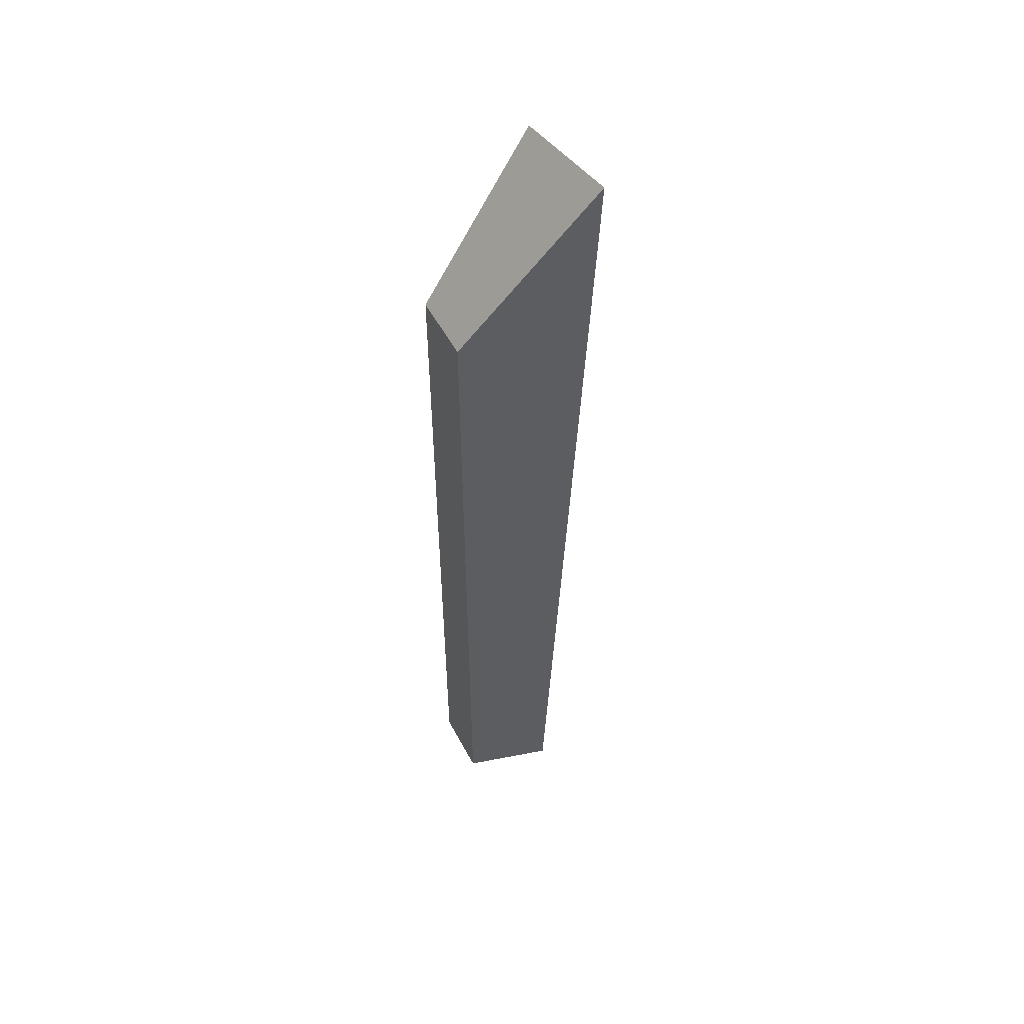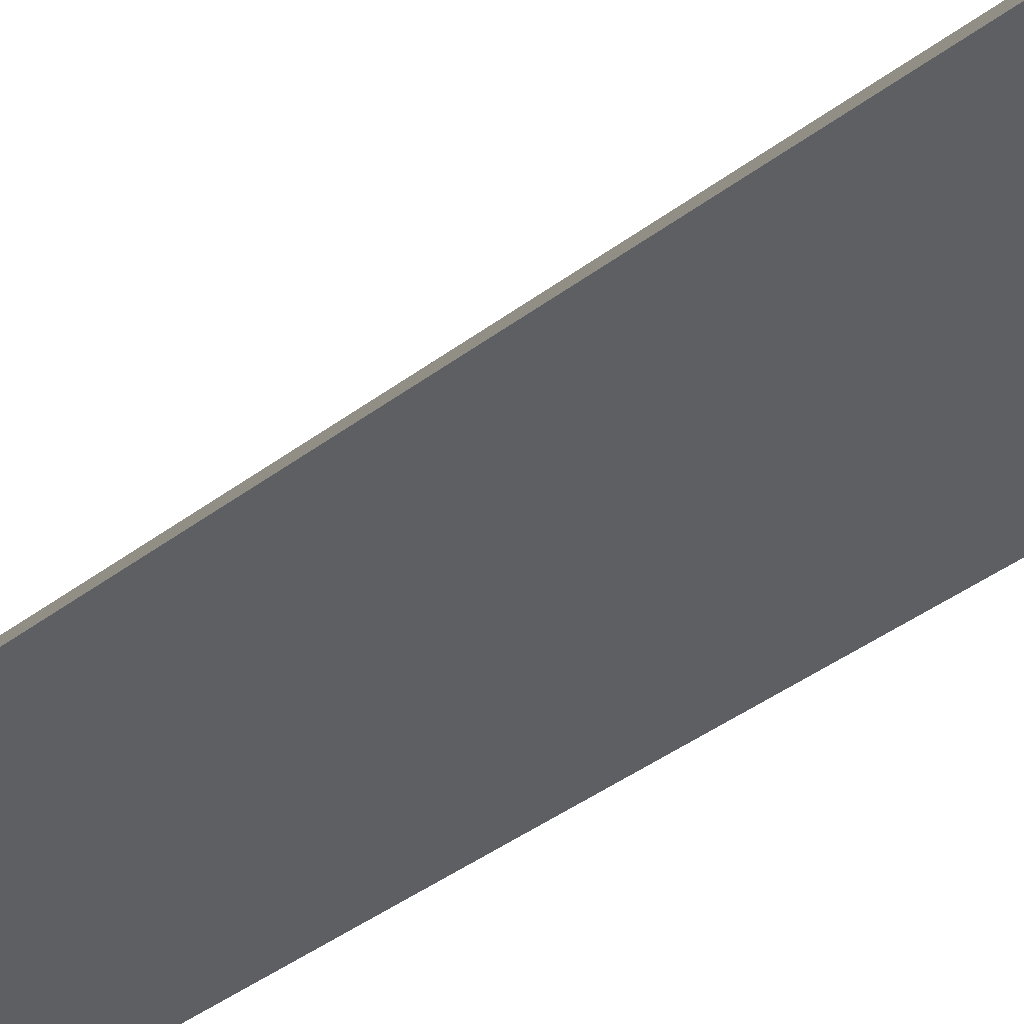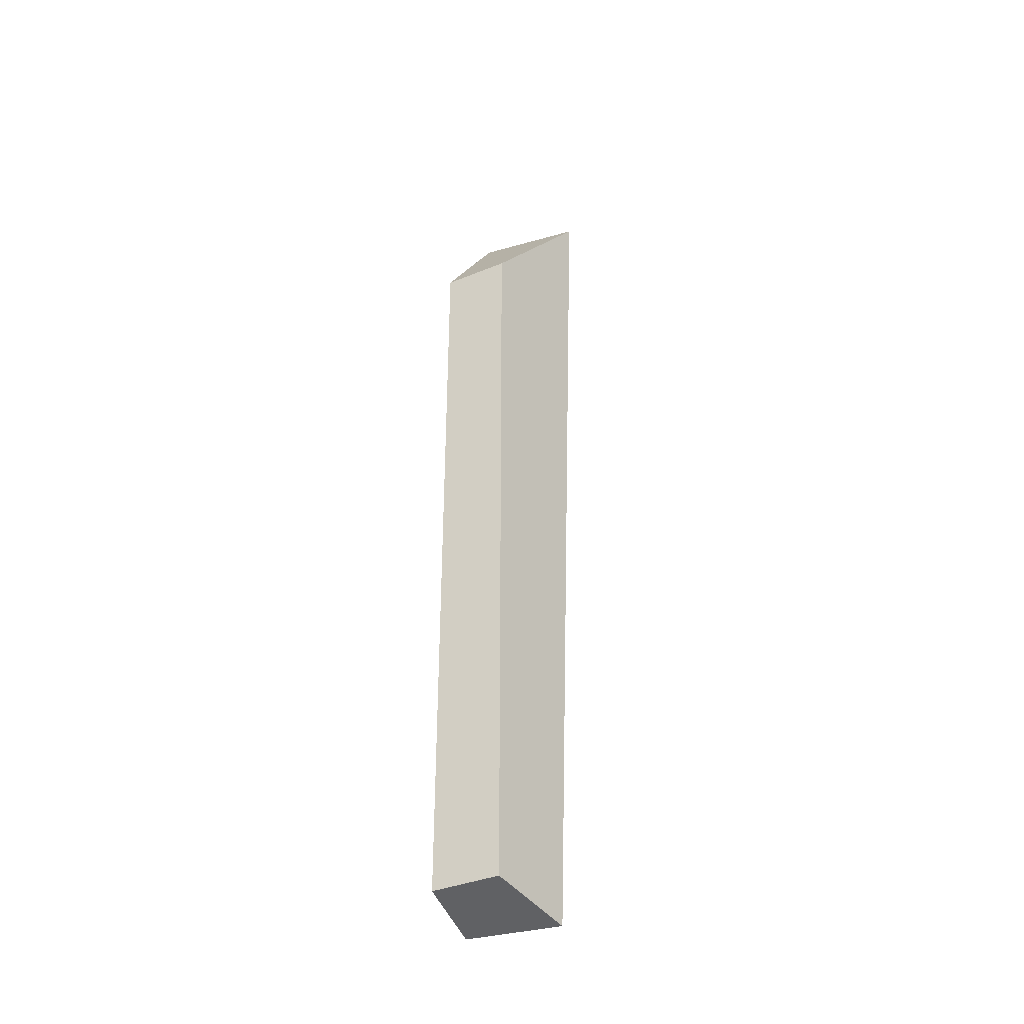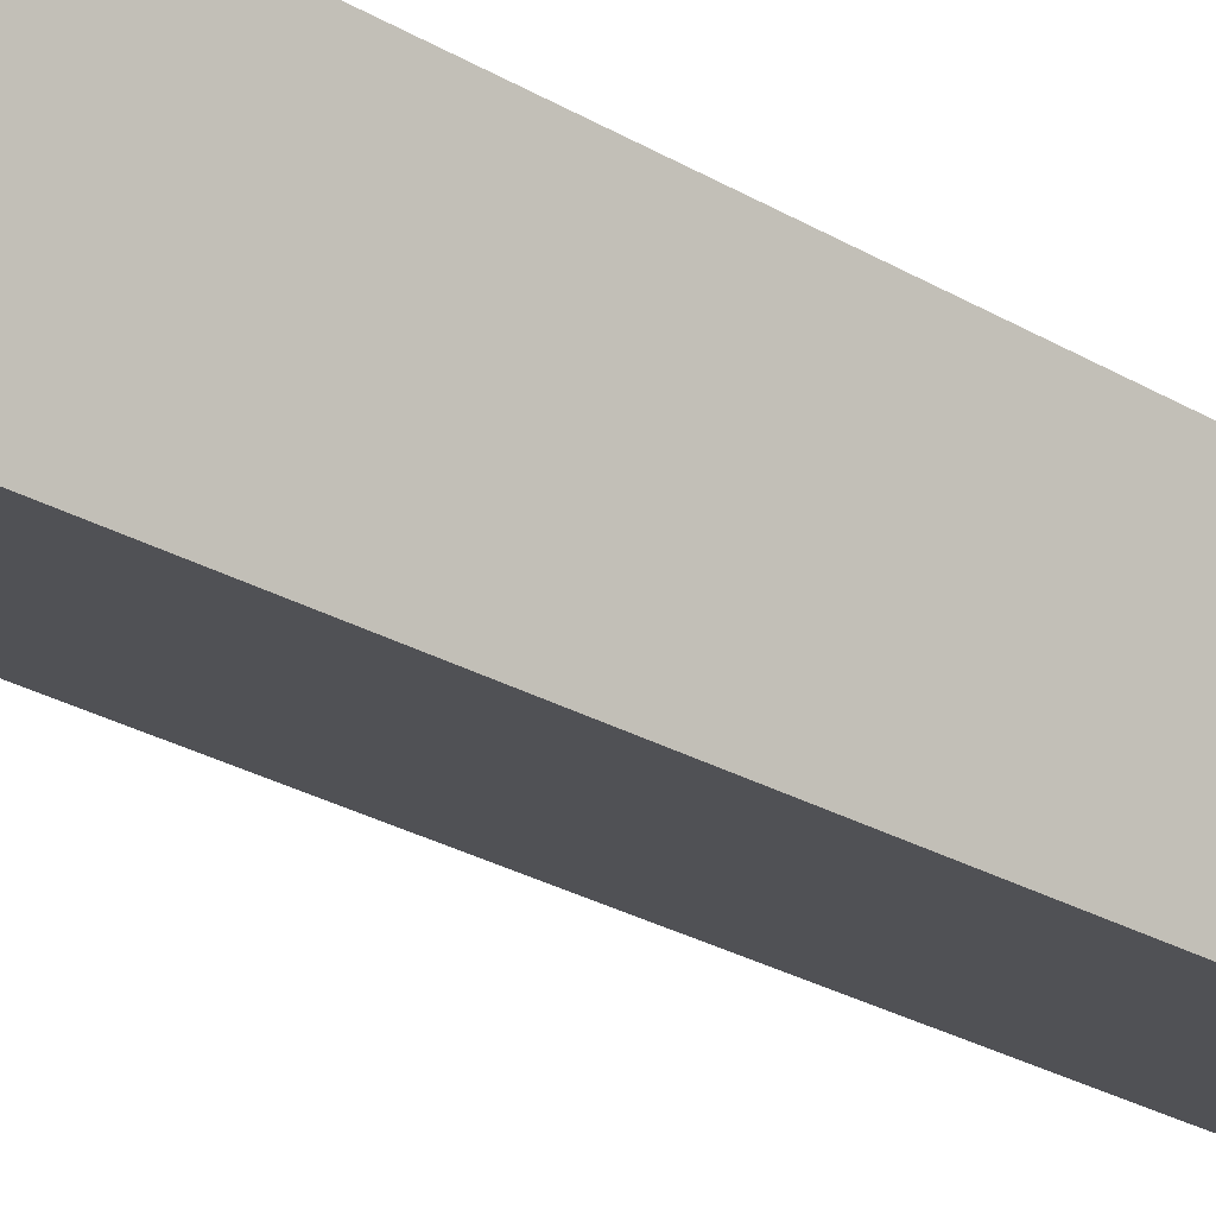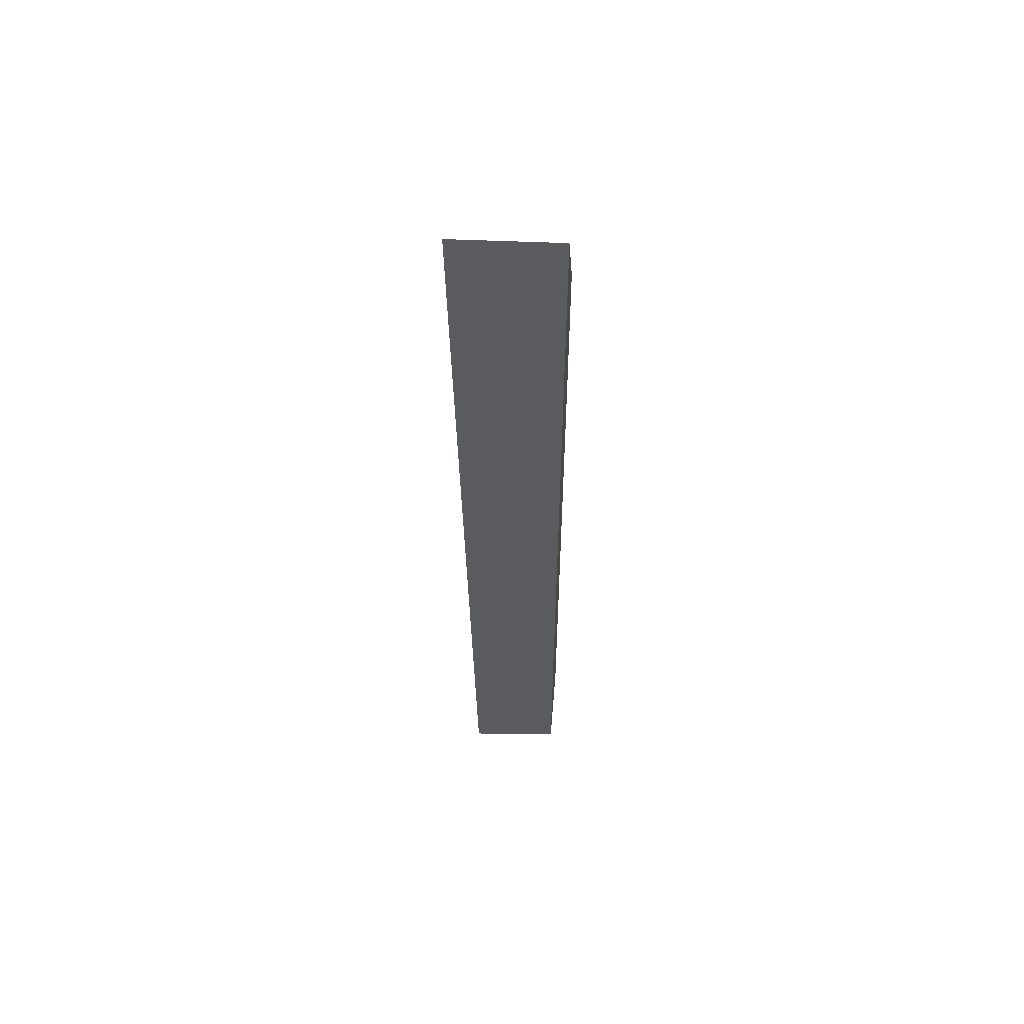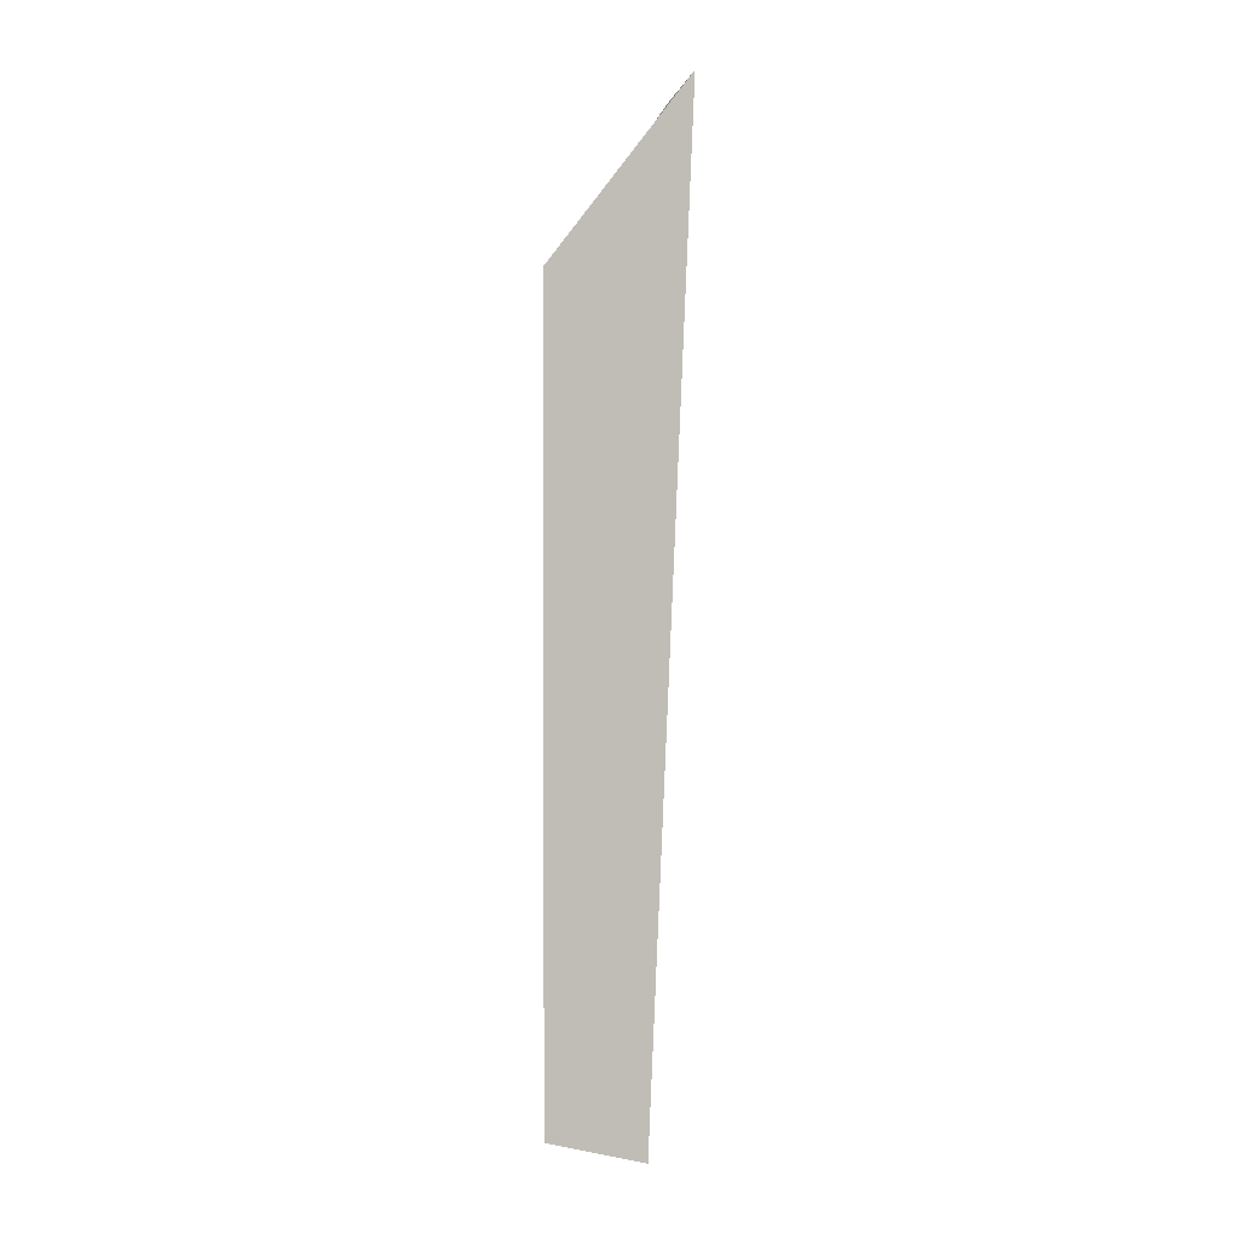
<metadata>
{"format":"obj","ext":"obj","renderer":"f3d","projection":"perspective","resolution":1024,"background":"white","views":[{"elev":52.8,"azim":31.5,"up":"+Y"},{"elev":-34.7,"azim":137.1,"up":"+Z"},{"elev":-38.0,"azim":-3.6,"up":"+Y"},{"elev":-35.1,"azim":-128.1,"up":"+Z"},{"elev":55.0,"azim":158.9,"up":"+Y"},{"elev":1.0,"azim":57.5,"up":"+Y"}]}
</metadata>
<code>
o cap_collision_high_friction.003_cap_collision.055
v 0.004979 0.1303 -0.005266
v 0.004333 0.1085 -0.004579
v 0.00271 0.1302 -0.006161
v 0.002355 0.1085 -0.005368
v 0.001584 0.1088 -0.003799
v 0.001579 0.1265 -0.003787
v 0.002917 0.1088 -0.002997
v 0.002907 0.1265 -0.002988
f 4 3 1 2
f 7 5 4 2
f 5 6 3 4
f 6 8 1 3
f 8 7 2 1
f 6 8 7 5

</code>
